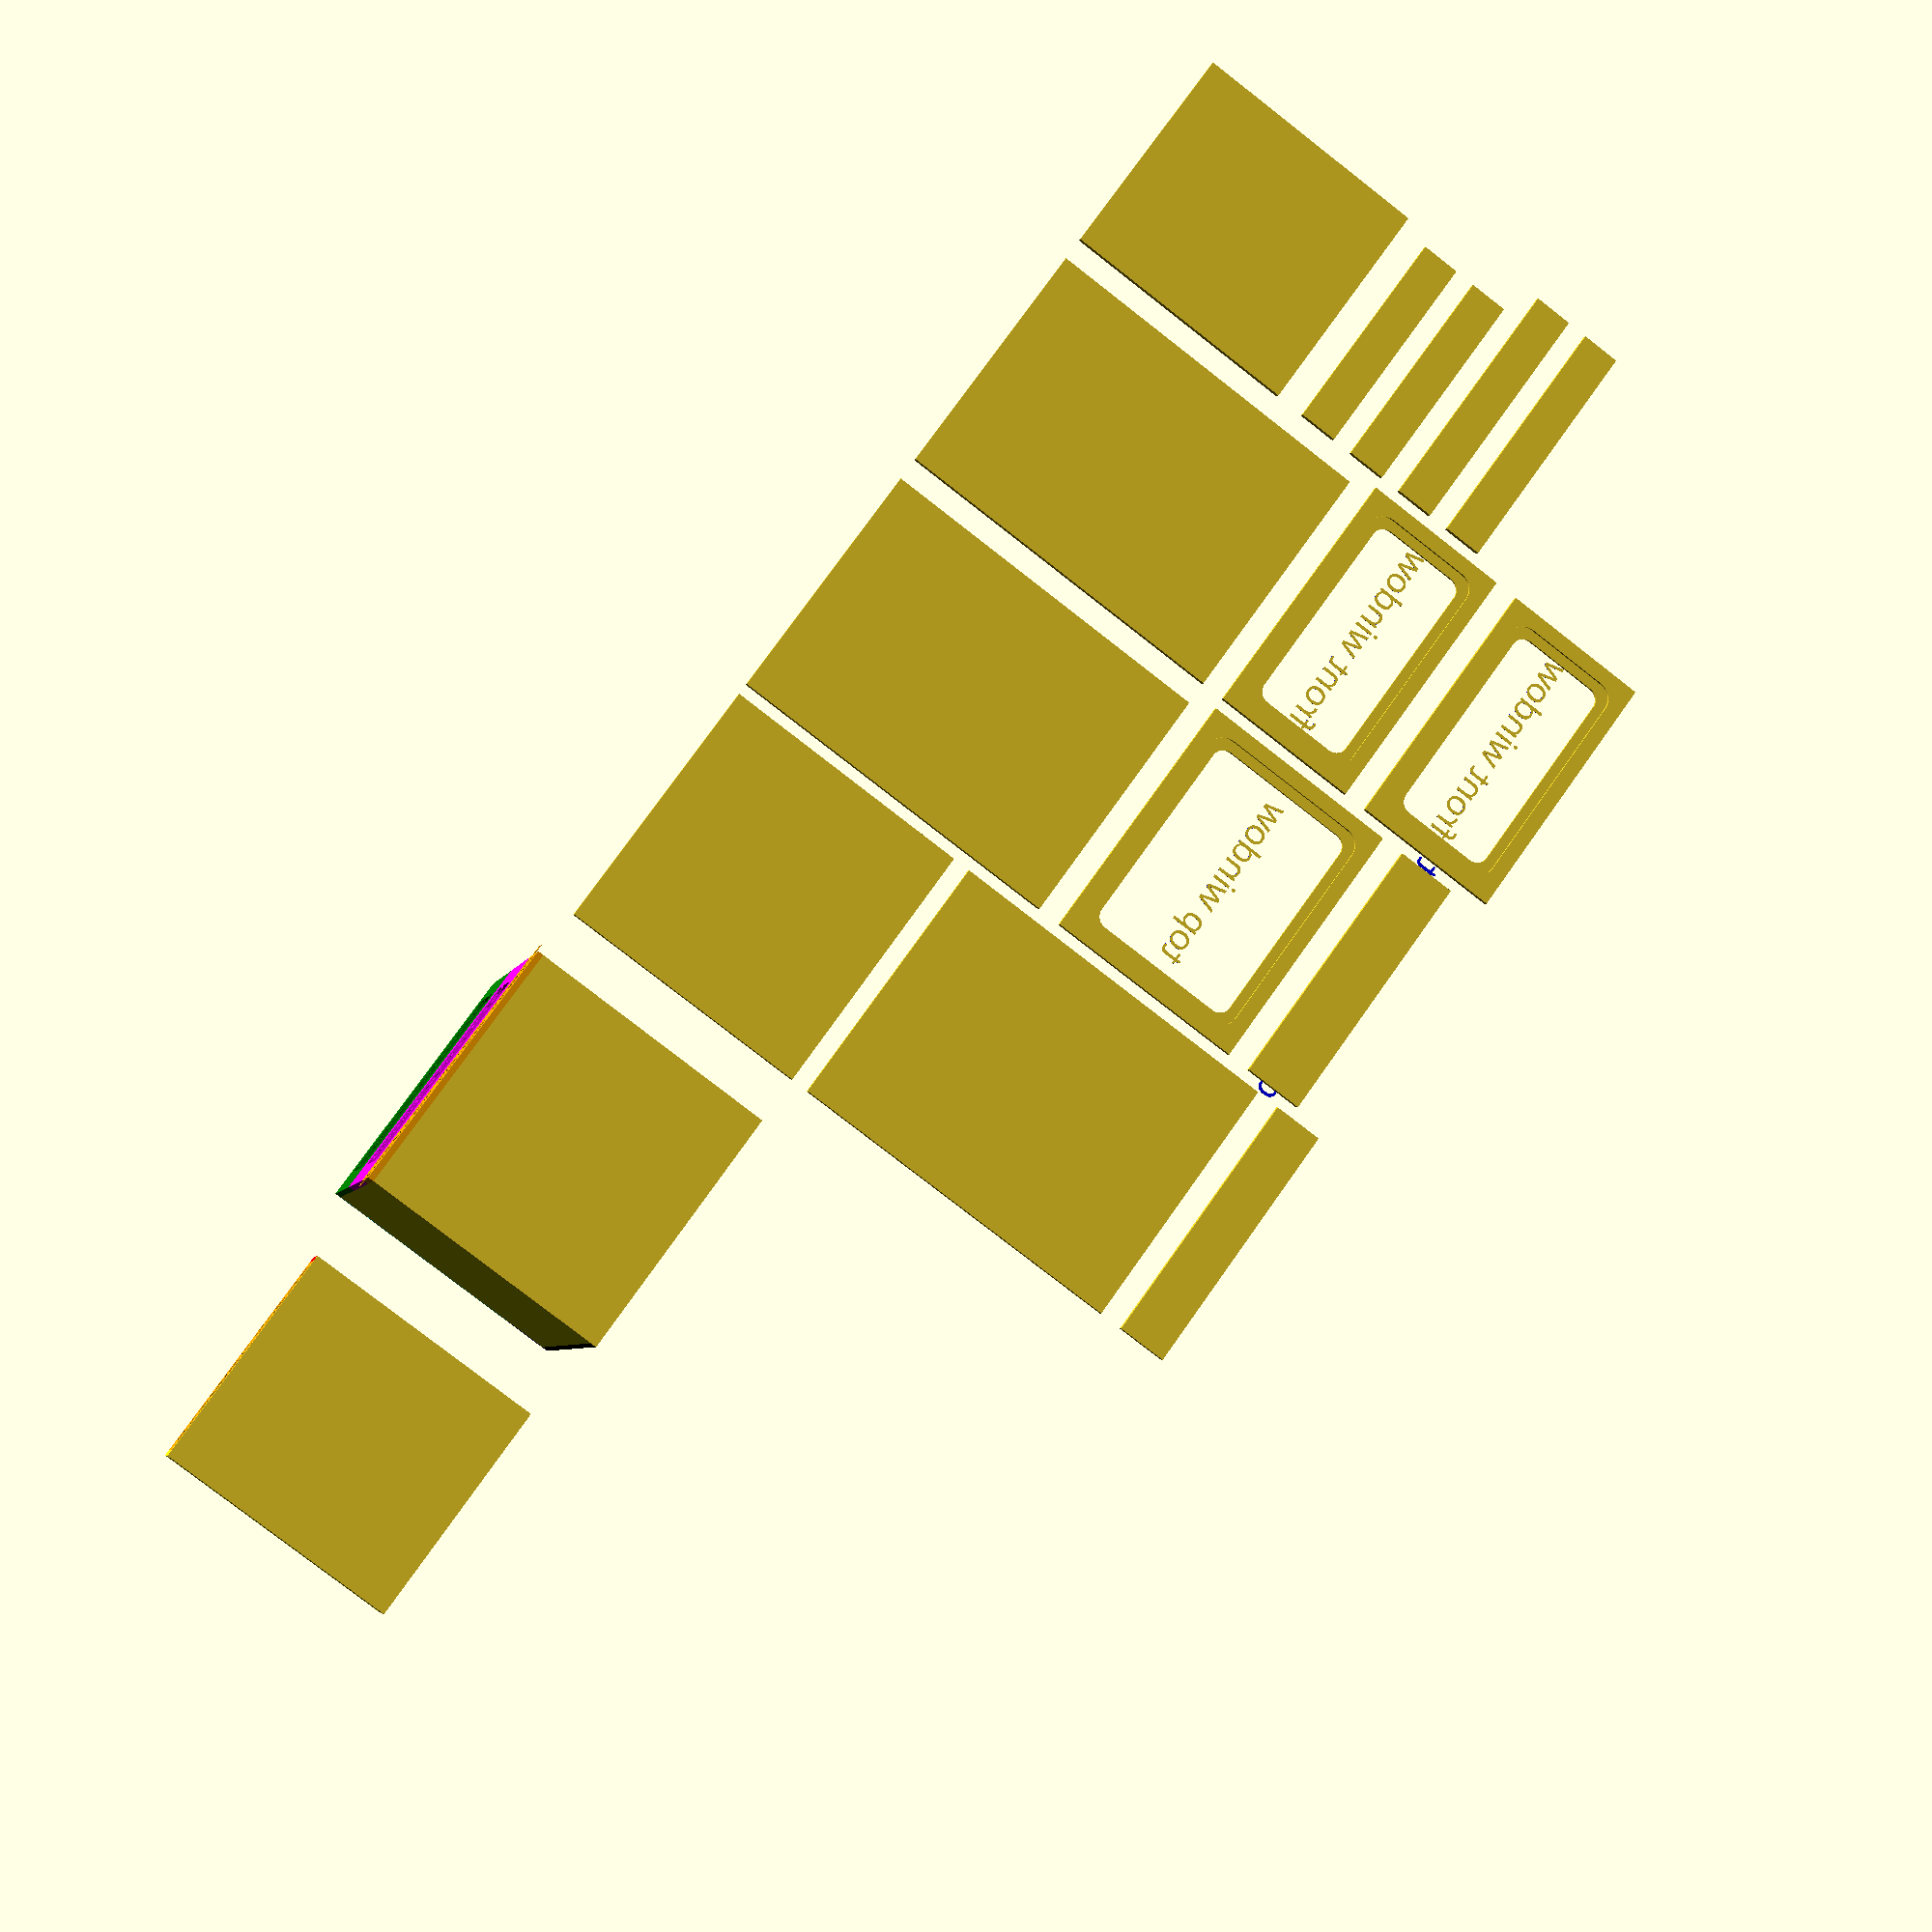
<openscad>

// Alter these first four values to change the size and
// thickness of your cabinet.
//
// Note: Dimensions are INTERNAL, that is, your cabinet will
// be this big INSIDE.   It will be bigger by twice the thickness
// on the outside.   Sorry, no Time Lord technology in use here.
//
// Default size fits a Wanhao Duplicator i3 plus
// For a Tronxy X3A: 600,600,600
// For a Tranxy X5-400: 800, 700, 700, thickness=18

width = 500;
depth = 500;
height = 700;
thickness = 12;

// Only change the below if you want to change the proportions
// of the windows and drawer
//
top = depth / 5;
border = 50;
borderradius = border/2;
windowrebate=10;

drawer_thickness = 12;
drawer_height = 120;

// You should only need to change the drawer border if
// you are not using standard ballbearing drawer slides

drawer_side_border = 25;
drawer_bottom_border = 20;
drawer_top_border = 10;

// You should not need to change anything beyond here

topwindow_width = width+2*thickness;
topwindow_depth = depth+thickness-top;

frontwindow_width = width+2*thickness;
frontwindow_depth = (height+2*thickness-drawer_height)/2;

fuzz = 0.4;

module piece(w, d, name) {
    echo(str("  Cut one ", name, " piece ", w, " wide by ", d, " deep."));
    cube([w,d,thickness]);
    translate([w/2, d/2, thickness+fuzz]) color("blue") { //linear_extrude(height=50) { 
        text(text=name, 
            halign="center", valign="center",
            size=50,
            font="Avenir Next Condensed:style=Demi Bold"
        ); 
    }
}

module base() {
    piece(width+2*thickness, depth+thickness, "base");
}
//base();

module back() {
    piece(width+2*thickness, height, "back");
}
//back();

module side() {
    piece(depth, height, "side");
}
//side();

module top() {
    piece(width+2*thickness, top, "top rail");
}
//top();

module window(w, d, name) {
    c = border + borderradius; // center offset
    rr = borderradius+windowrebate; //rebate radius
    rc = border + borderradius - windowrebate; // rebate center offset

    difference() {
        piece(w, d, str(name, " window"));
        echo(str("   Drill four ", 2*borderradius, " dia holes centered ", c, " in from the edges."));
        echo(str("   Join the four holes with a jigsaw, then use a router to cut a ", windowrebate, " mm rebate (or rabbet if are Amerikanski)."));
        hull() {
            translate([c, c,-fuzz]) cylinder(r=borderradius, h=thickness+2*fuzz);
            translate([w-c,c,-fuzz]) cylinder(r=borderradius, h=thickness+2*fuzz);
            translate([c,d-c,-fuzz]) cylinder(r=borderradius, h=thickness+2*fuzz);
            translate([w-c,d-c,-fuzz]) cylinder(r=borderradius, h=thickness+2*fuzz);
        }
        hull() {
            translate([rc, rc,-fuzz]) cylinder(r=rr, h=thickness/2+fuzz);
            translate([w-rc,rc,-fuzz]) cylinder(r=rr, h=thickness/2+fuzz);
            translate([rc,d-rc,-fuzz]) cylinder(r=rr, h=thickness/2+fuzz);
            translate([w-rc,d-rc,-fuzz]) cylinder(r=rr, h=thickness/2+fuzz);
        }
    }
}

module topwindow() {
    window(topwindow_width, topwindow_depth, "top");
}
//topwindow();

module frontwindow() {
    window(frontwindow_width, frontwindow_depth, "front");
}

module drawerfalsefront() {
    piece(width+2*thickness, drawer_height, "drawer false front");
}

module drawerbase() {
    piece(width-2*drawer_side_border, depth-drawer_thickness, "drawer base");
}

module drawerside() {
    piece(depth-drawer_thickness, drawer_height-drawer_top_border-drawer_thickness-drawer_bottom_border, "drawer side");
}

module drawerfrontback(name) {
    piece(width-2*drawer_side_border-2*drawer_thickness, drawer_height-drawer_top_border-drawer_thickness-drawer_bottom_border, str("drawer ",name));
}

module drawer_assembled() {
    drawerbase();
    translate([drawer_thickness, drawer_thickness, drawer_thickness]) rotate([90,0,0]) color("orange") drawerfrontback("front");
    translate([drawer_thickness, depth-drawer_thickness, drawer_thickness]) rotate([90,0,0]) color("black") drawerfrontback("back");
    translate([0, 0, drawer_thickness]) rotate([90,0,90]) color("yellow") drawerside();
    translate([width-2*drawer_side_border-drawer_thickness, 0, drawer_thickness]) rotate([90,0,90]) color("red") drawerside();
}


module assembled() {
    base();
    translate([0,depth+thickness, thickness]) rotate([90,0,0]) color("black") back();
    translate([0,0,thickness]) rotate([90,0,90]) color("yellow") side();
    translate([width+thickness,0,thickness]) rotate([90,0,90]) color("red") side();
    translate([0, depth+thickness-top, height+thickness]) color("blue") top();
    translate([0, 0, height+thickness]) color("cyan") topwindow();
    translate([0, 0, 0]) rotate([90,0,0]) color("orange") drawerfalsefront();
    translate([0, 0, drawer_height]) rotate([90,0,0]) color("magenta") frontwindow();
    translate([0, 0, drawer_height+frontwindow_depth]) rotate([90,0,0]) color("green") frontwindow();

    translate([-width-drawer_height, 0, 0]) drawer_assembled();
}
//assembled();

module parts() {
    g = 4*thickness; // gap
    base();
    translate([width+g,0,0]) side();
    translate([width+g+depth+g,0,0]) side();
    translate([0, depth+g, 0]) back();
    translate([0, depth+g+height+g, 0]) top();
    translate([width+g,height+g,0]) topwindow();
    translate([width+g,height+g+topwindow_depth+g,0]) drawerfalsefront();
    translate([width+g+depth+g,0,0]) side();
    translate([width+g+depth+g, height+g]) {
        frontwindow();
        translate([0,frontwindow_depth+g,0]) frontwindow();
    }

    do = width+g+depth+g+width+g; // drawer offset
    translate([do,0,0]) drawerbase();
    translate([do,depth+g,0]) drawerfrontback("front");
    translate([do,depth+g+drawer_height,0]) drawerfrontback("back");
    translate([do,depth+g+2*drawer_height,0]) drawerside("");
    translate([do,depth+g+3*drawer_height,0]) drawerside("");

//    translate([drawer_thickness, depth-drawer_thickness, drawer_thickness]) rotate([90,0,0]) color("black") drawerfrontback("back");
//    translate([0, 0, drawer_thickness]) rotate([90,0,90]) color("yellow") drawerside();
//    translate([width-2*drawer_side_border-drawer_thickness, 0, drawer_thickness]) rotate([90,0,90]) color("red") drawerside();

}

echo("");
echo("PARTS LIST STARTS HERE");
echo(str("To make cabinet with internal dimensions ", width, " wide by ", depth, " deep by ", height, " tall:"));
translate([-width-drawer_height,0,0]) assembled();
echo("PARTS LIST ENDS HERE");
echo("");
echo("(ignore further instructions)");

parts();

</openscad>
<views>
elev=5.1 azim=233.8 roll=167.9 proj=p view=solid
</views>
